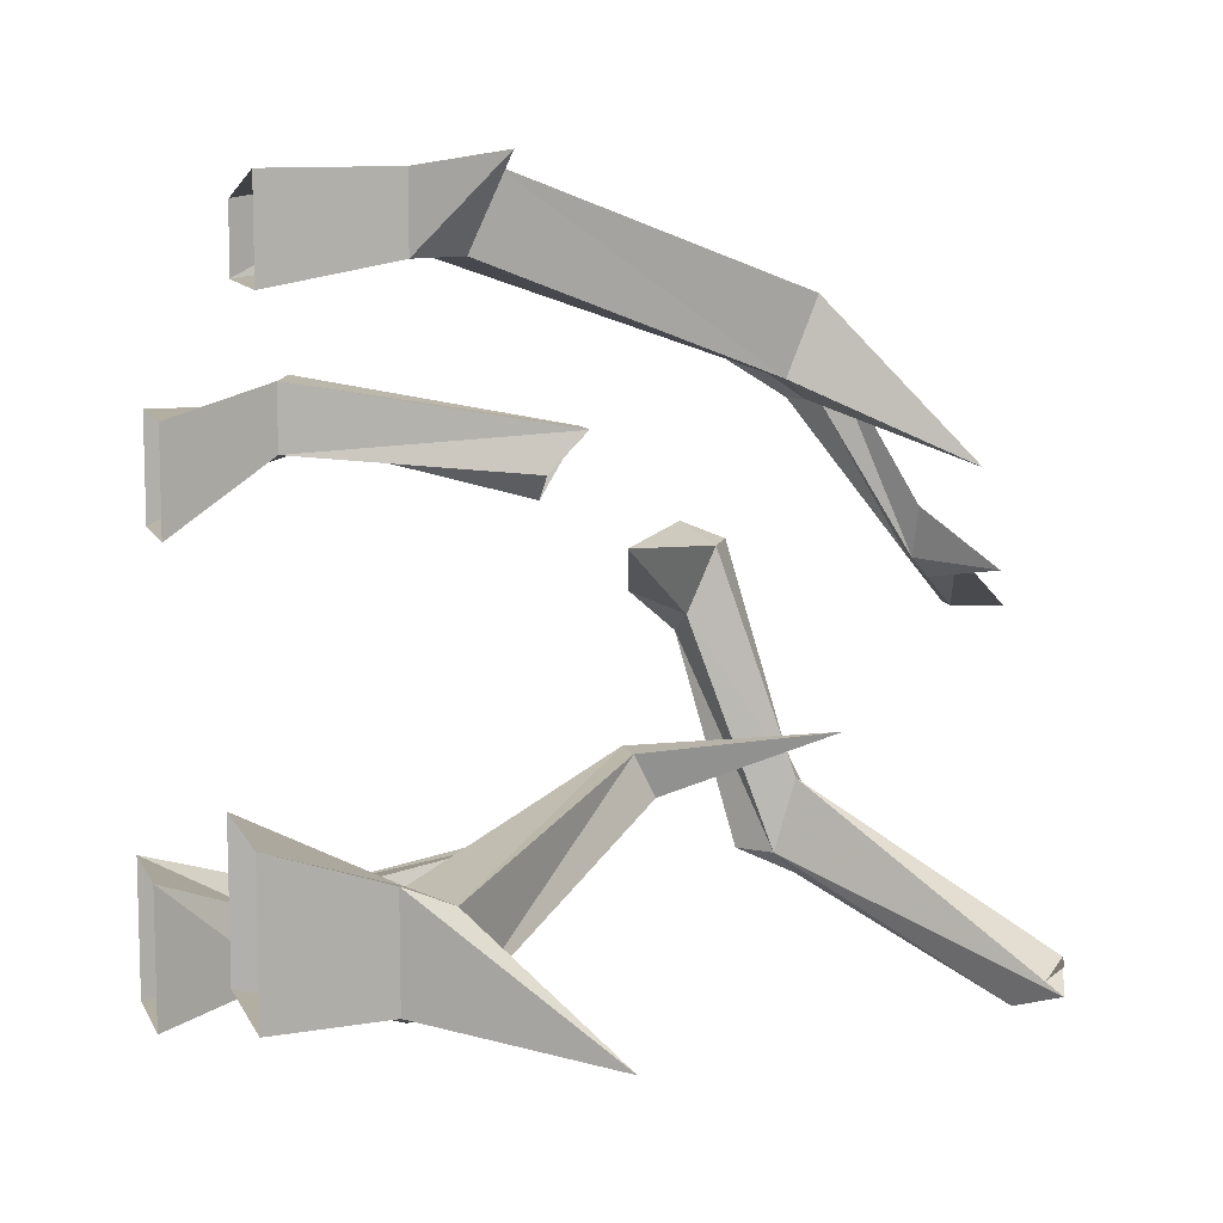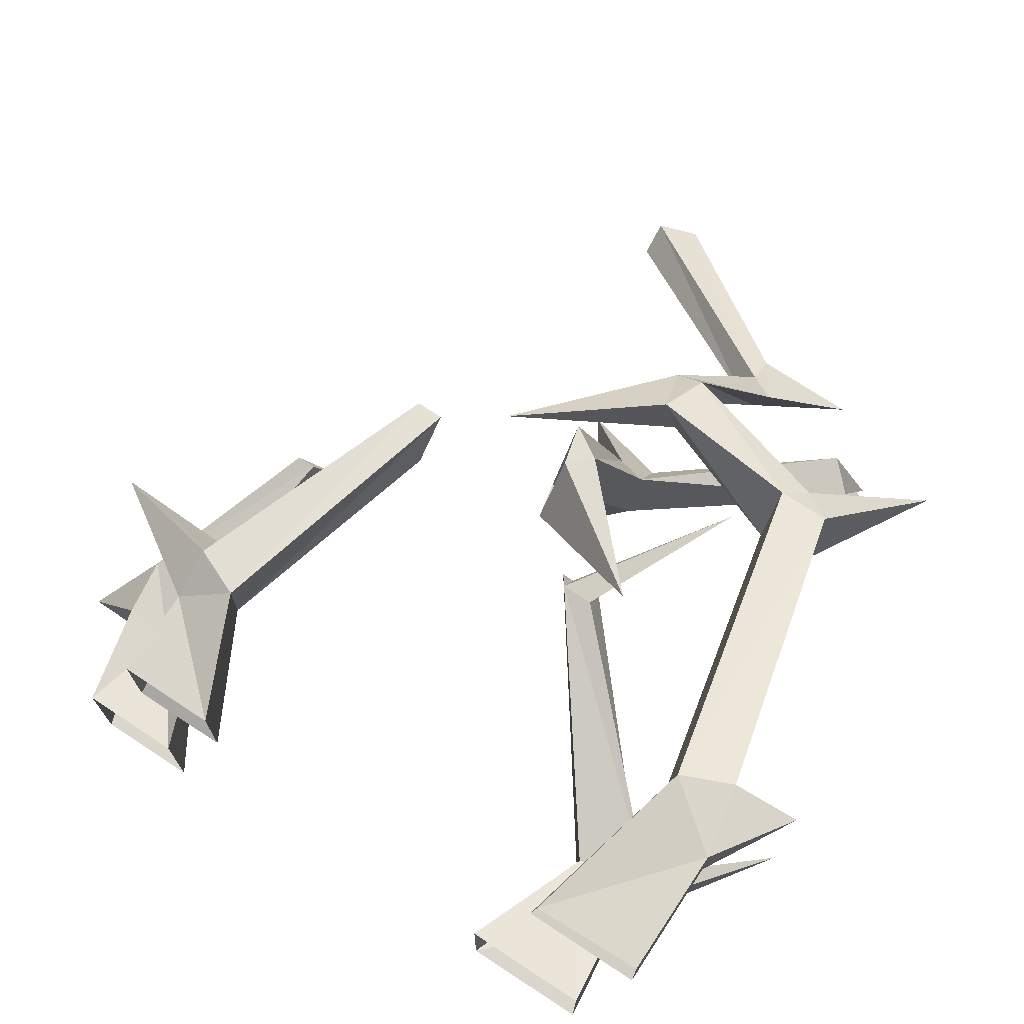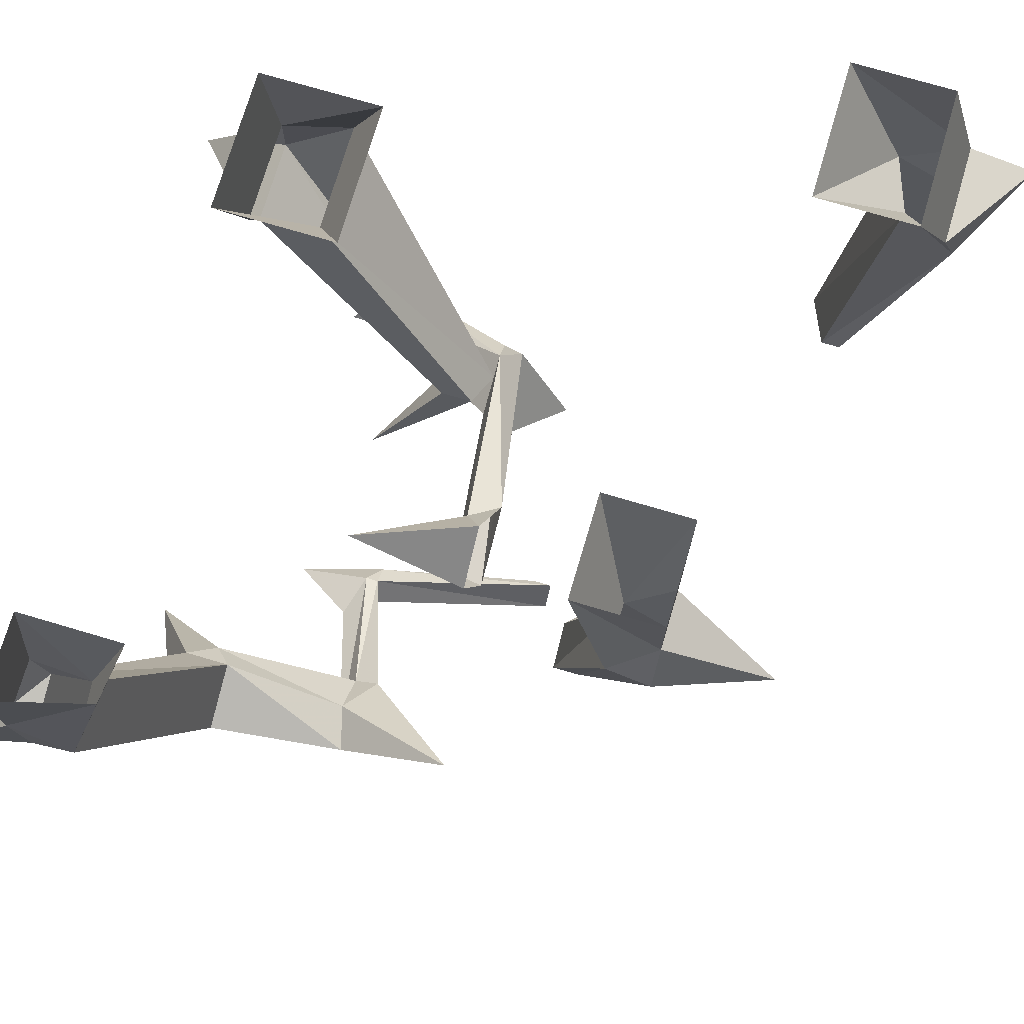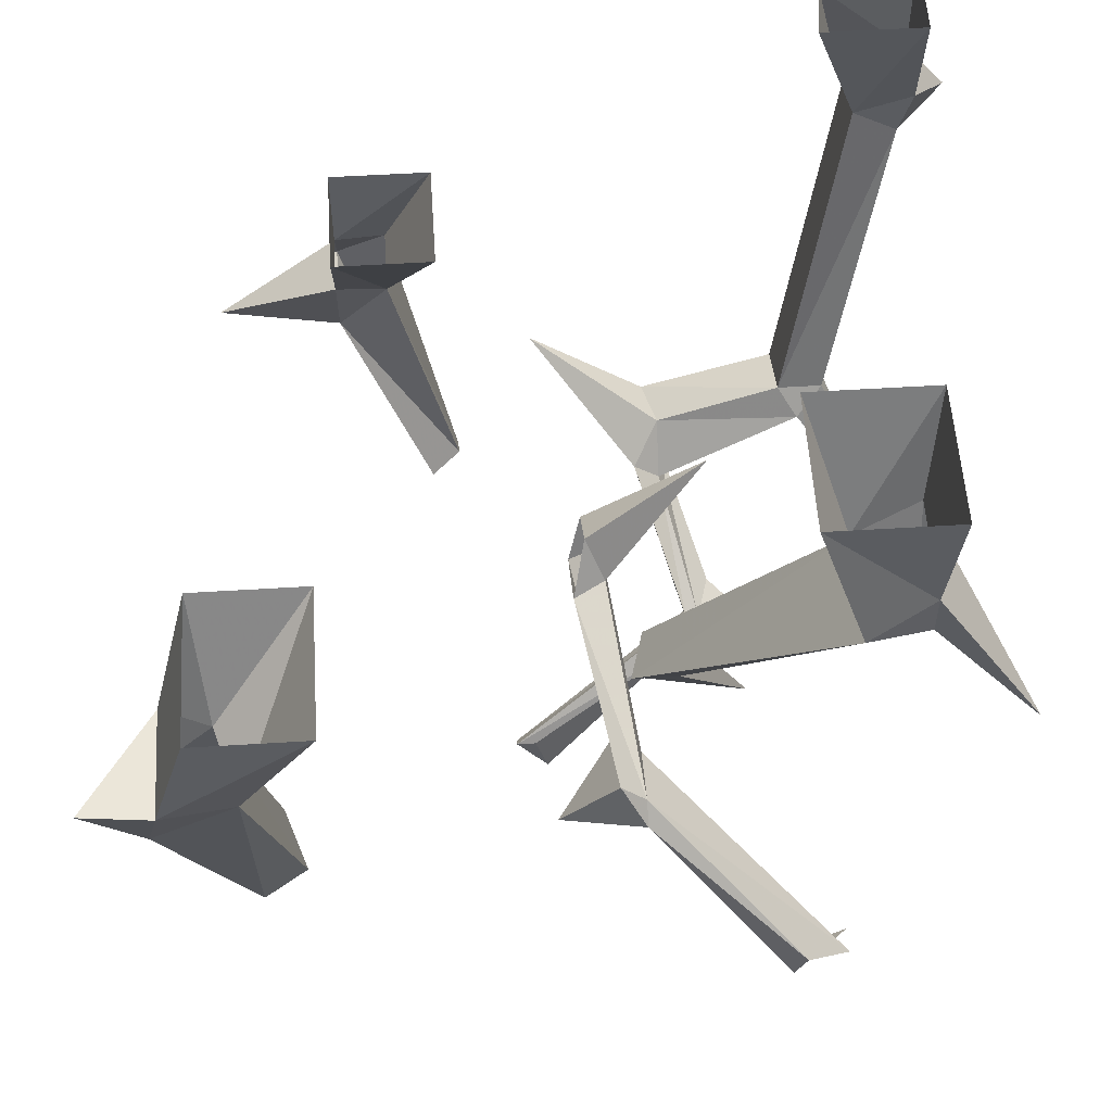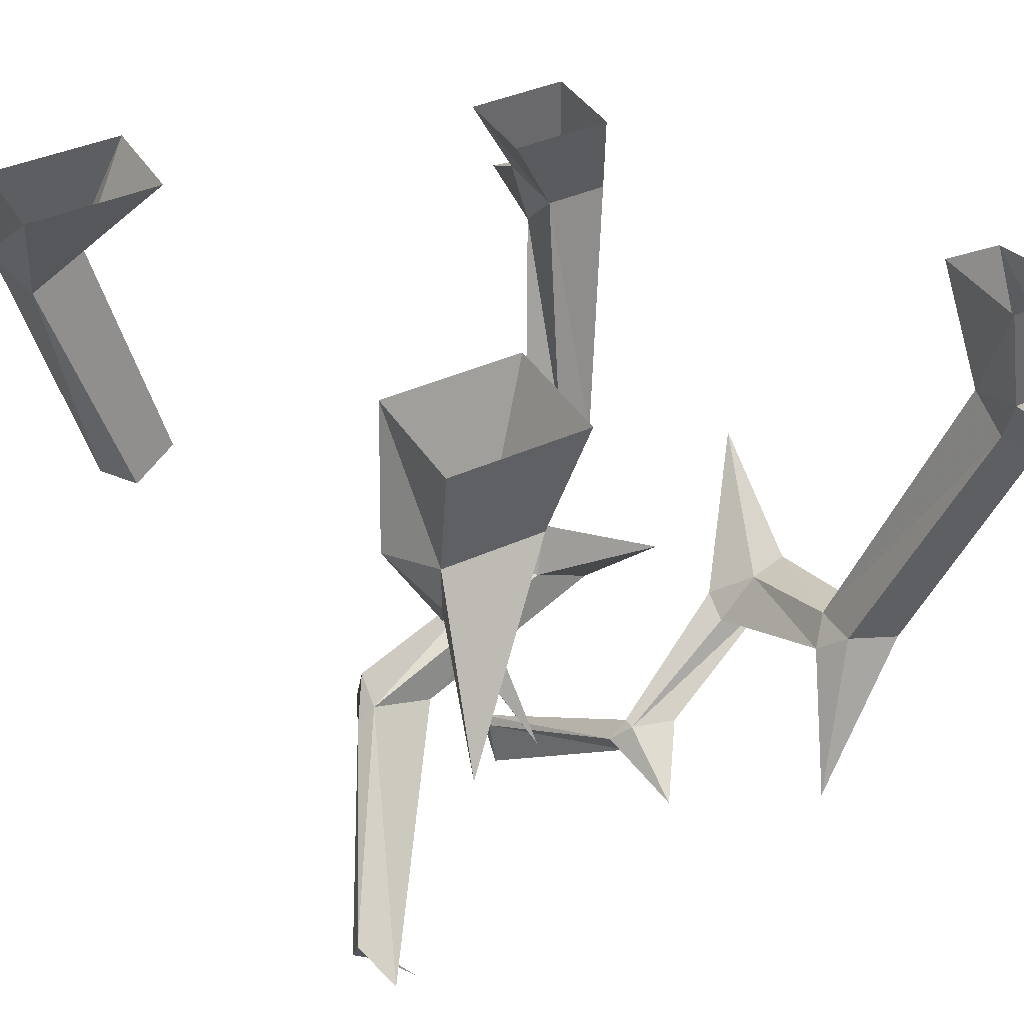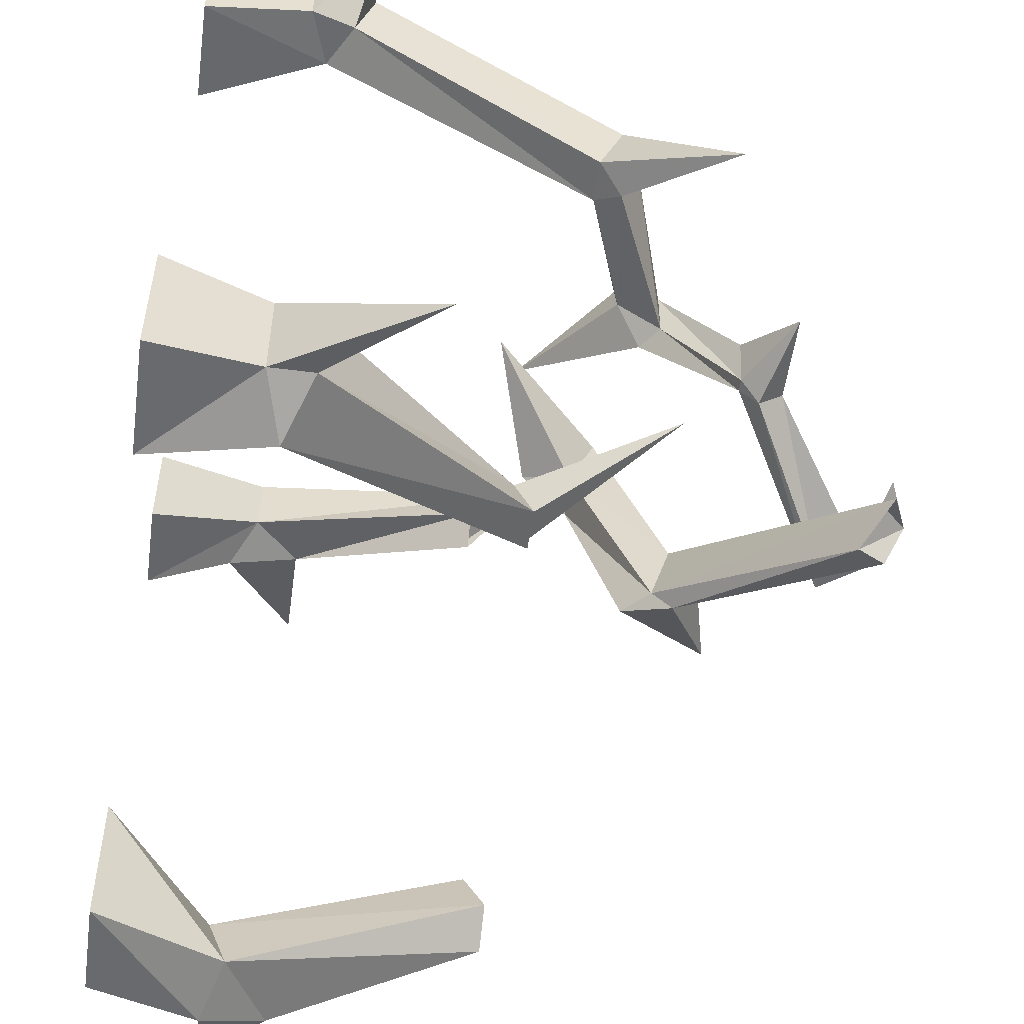
<metadata>
{"format":"obj","ext":"obj","renderer":"f3d","projection":"perspective","resolution":1024,"background":"white","views":[{"elev":10.8,"azim":-106.8,"up":"+Z"},{"elev":73.5,"azim":-146.6,"up":"+Z"},{"elev":74.0,"azim":16.5,"up":"+Y"},{"elev":55.6,"azim":176.3,"up":"+Y"},{"elev":39.9,"azim":-119.3,"up":"+Y"},{"elev":-53.1,"azim":-97.9,"up":"+Z"}]}
</metadata>
<code>
v 0.2578 0 -0.5
v 0.4219 -0.1328 -0.5
v 0.3438 -0.1562 -0.4766
v 0.2578 0 -0.3281
v 0.3672 -0.1328 -0.3984
v 0.3828 0 -0.3281
v 0.4219 -0.1328 -0.375
v 0.3828 0 -0.5
v 0.125 0 0.1953
v 0.1797 -0.1328 0.2266
v 0.2344 -0.1016 0.1953
v 0.2344 0 0.1953
v 0.2344 -0.1016 0.125
v 0.2344 0 0.07031
v 0.1797 -0.1328 0.1484
v 0.125 0 0.07031
v -0.2344 0 -0.2969
v -0.2891 -0.1562 -0.3281
v -0.3672 -0.1328 -0.2969
v -0.3828 0 -0.2969
v -0.3672 -0.1328 -0.1719
v -0.3828 0 -0.125
v -0.2891 -0.1562 -0.1953
v -0.2344 0 -0.125
v -0.3125 0 0.375
v -0.3672 -0.1875 0.4766
v -0.3672 -0.1562 0.3984
v -0.4375 0 0.375
v -0.4375 -0.1328 0.3984
v -0.4375 0 0.4766
v -0.4375 -0.1328 0.4766
v -0.3203 0 0.4453
v 0.4375 -0.2109 -0.4766
v 0.3438 -0.4297 -0.3281
v 0.3438 -0.4531 -0.4219
v 0.5 -0.1328 -0.4922
v 0.4375 -0.2109 -0.3984
v 0.3203 -0.4297 -0.3281
v 0.2969 -0.4531 -0.3906
v -0.3672 -0.1875 -0.2969
v -0.125 -0.4531 -0.1719
v -0.125 -0.4297 -0.125
v -0.3672 -0.1875 -0.1953
v -0.4922 -0.3203 -0.3281
v -0.07031 -0.4531 -0.1719
v -0.08594 -0.4297 -0.125
v -0.2188 -0.6172 -0.09375
v -0.08594 -0.4531 -0.1719
v -0.2891 -0.5078 0.2734
v -0.4219 -0.1875 0.3984
v -0.2891 -0.5391 0.3516
v -0.125 -0.5625 0.3281
v -0.1406 -0.5625 0.2734
v -0.3125 -0.5391 0.25
v -0.3438 -0.5078 0.2734
v -0.4219 -0.2109 0.4766
v -0.4922 -0.2109 0.4922
v 0.2344 -0.1562 0.2266
v 0.1406 -0.4531 0.1719
v 0.1406 -0.4062 0.09375
v 0.2344 -0.1875 0.1484
v 0.3672 -0.1875 0.1719
v 0.1094 -0.4531 0.1719
v 0.1094 -0.4062 0.125
v 0.1406 -0.3984 0.1016
v -0.3438 -0.5391 0.3516
v -0.3125 -0.5625 0.3281
v -0.1406 -0.6172 0.2969
v -0.1094 -0.6172 0.2734
v 0.01562 -0.4531 0.3281
v -0.1094 -0.5938 0.2266
v -0.1406 -0.6172 0.2266
v -0.4219 -0.6719 0.1953
v 0.01562 -0.8906 -0.02344
v 0.03125 -0.8359 -0.02344
v 0.05469 -0.8359 -0.02344
v 0.05469 -0.8672 0
v -0.1641 -0.7266 0.09375
v -0.1641 -0.7578 0.07031
v -0.1641 -0.7266 0.04688
v -0.1641 -0.7031 0.07031
v -0.1953 -0.7031 0.125
v -0.2734 -0.7578 0.07031
v -0.1797 -0.7031 0.07031
v -0.08594 -0.6172 -0.2734
v 0.01562 -0.6719 -0.2266
v -0.08594 -0.6484 -0.2266
v -0.2578 -0.8125 -0.375
v -0.2734 -0.7812 -0.375
v -0.08594 -0.5938 -0.25
v -0.05469 -0.5625 -0.25
v -0.05469 -0.6172 -0.1484
v -0.08594 -0.6172 -0.1719
v -0.2734 -0.8359 -0.3281
v -0.3281 -0.8125 -0.3203
v -0.03125 -0.4531 0.02344
v -0.01562 -0.5078 -0.02344
v -0.05469 -0.5078 0
v -0.1797 -0.4062 0.09375
v -0.03125 -0.5078 0.09375
v -0.05469 -0.5391 0.07031
v -0.01562 -0.5625 0.07031
v -0.3281 -0.8125 -0.3516
f 1 2 3
f 1 3 4
f 4 3 5
f 4 5 6
f 6 5 7
f 6 7 8
f 8 7 2
f 8 2 1
f 9 10 11
f 9 11 12
f 12 11 13
f 12 13 14
f 14 13 15
f 14 15 16
f 16 15 10
f 16 10 9
f 17 18 19
f 17 19 20
f 20 19 21
f 20 21 22
f 22 21 23
f 22 23 24
f 24 23 18
f 24 18 17
f 25 26 27
f 25 27 28
f 28 27 29
f 28 29 30
f 30 29 31
f 30 31 32
f 32 31 26
f 32 26 25
f 33 3 2
f 33 2 36
f 33 36 37
f 34 38 39
f 34 39 35
f 5 37 7
f 7 37 36
f 7 36 2
f 40 43 44
f 40 44 19
f 40 19 18
f 46 42 47
f 46 47 48
f 48 47 41
f 41 47 42
f 50 56 57
f 50 57 29
f 50 29 27
f 58 61 62
f 58 62 11
f 58 11 10
f 59 63 64
f 59 64 65
f 56 26 31
f 56 31 57
f 57 31 29
f 52 69 70
f 52 70 53
f 53 70 71
f 54 67 73
f 54 73 55
f 55 73 66
f 66 73 67
f 21 43 23
f 43 21 44
f 44 21 19
f 13 62 61
f 13 61 15
f 11 62 13
f 74 75 76
f 74 76 77
f 79 82 83
f 79 83 80
f 80 83 84
f 85 86 87
f 85 91 86
f 86 91 92
f 86 92 87
f 88 94 89
f 89 94 95
f 84 83 82
f 71 70 69
f 33 34 35
f 33 35 3
f 33 37 34
f 34 37 38
f 35 39 3
f 3 39 5
f 5 39 38
f 5 38 37
f 40 41 42
f 40 42 43
f 40 18 41
f 41 18 45
f 45 18 23
f 45 23 46
f 46 23 43
f 46 43 42
f 49 50 27
f 49 27 51
f 49 51 52
f 49 52 53
f 49 53 54
f 49 54 55
f 49 55 50
f 50 55 56
f 58 59 60
f 58 60 61
f 58 10 59
f 59 10 63
f 15 64 63
f 15 63 10
f 64 15 61
f 64 61 60
f 56 55 66
f 56 66 26
f 51 27 26
f 51 26 66
f 51 66 67
f 51 67 68
f 51 68 52
f 52 68 69
f 53 71 72
f 53 72 54
f 54 72 67
f 74 77 78
f 74 78 79
f 74 79 75
f 75 79 80
f 75 80 76
f 76 80 81
f 76 81 77
f 77 81 78
f 78 81 71
f 78 71 69
f 78 69 82
f 78 82 79
f 80 84 81
f 81 84 72
f 81 72 71
f 85 87 88
f 85 88 89
f 85 89 90
f 85 90 91
f 87 92 93
f 87 93 94
f 87 94 88
f 84 82 68
f 84 68 72
f 72 68 67
f 96 97 98
f 96 98 99
f 96 99 100
f 100 99 101
f 100 101 102
f 102 101 92
f 102 92 91
f 102 91 97
f 97 91 90
f 97 90 98
f 98 90 93
f 98 93 101
f 98 101 99
f 103 93 90
f 103 90 89
f 93 103 94
f 82 69 68
f 101 93 92

</code>
